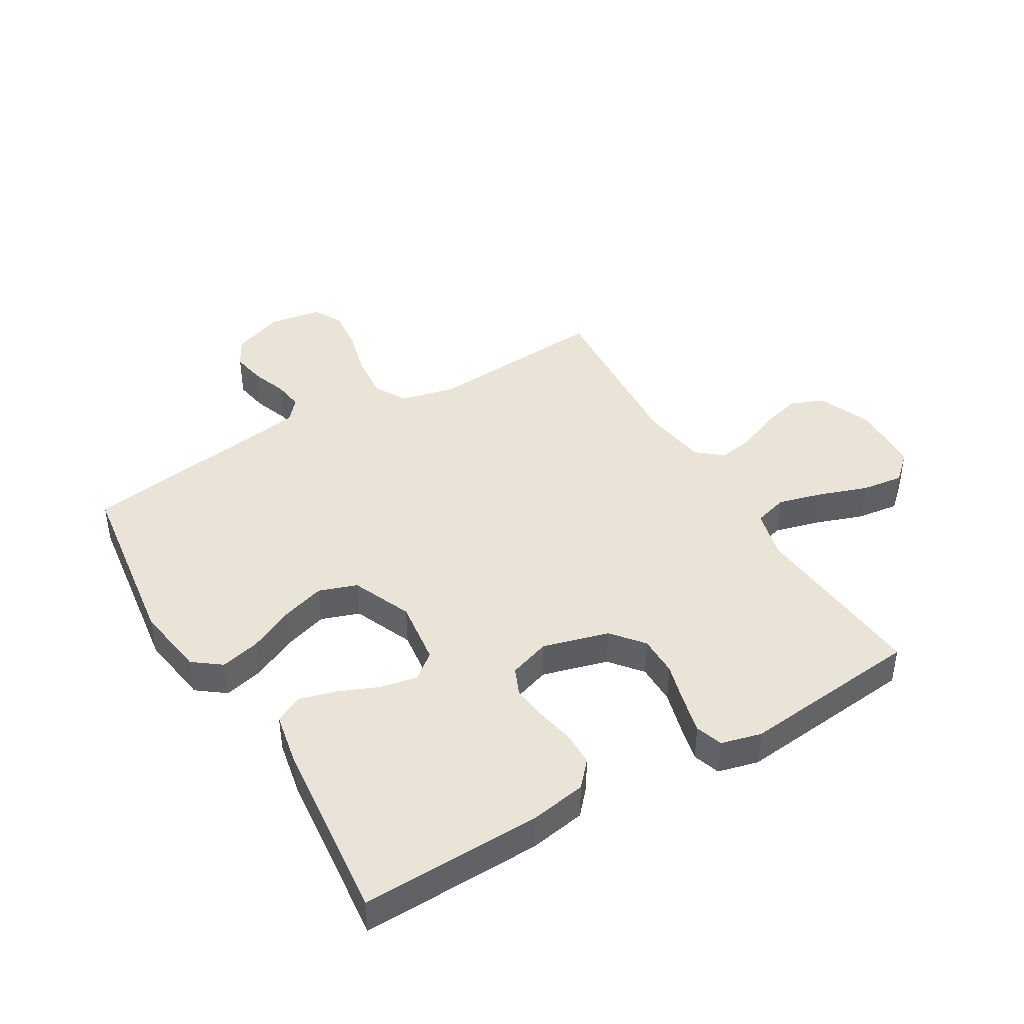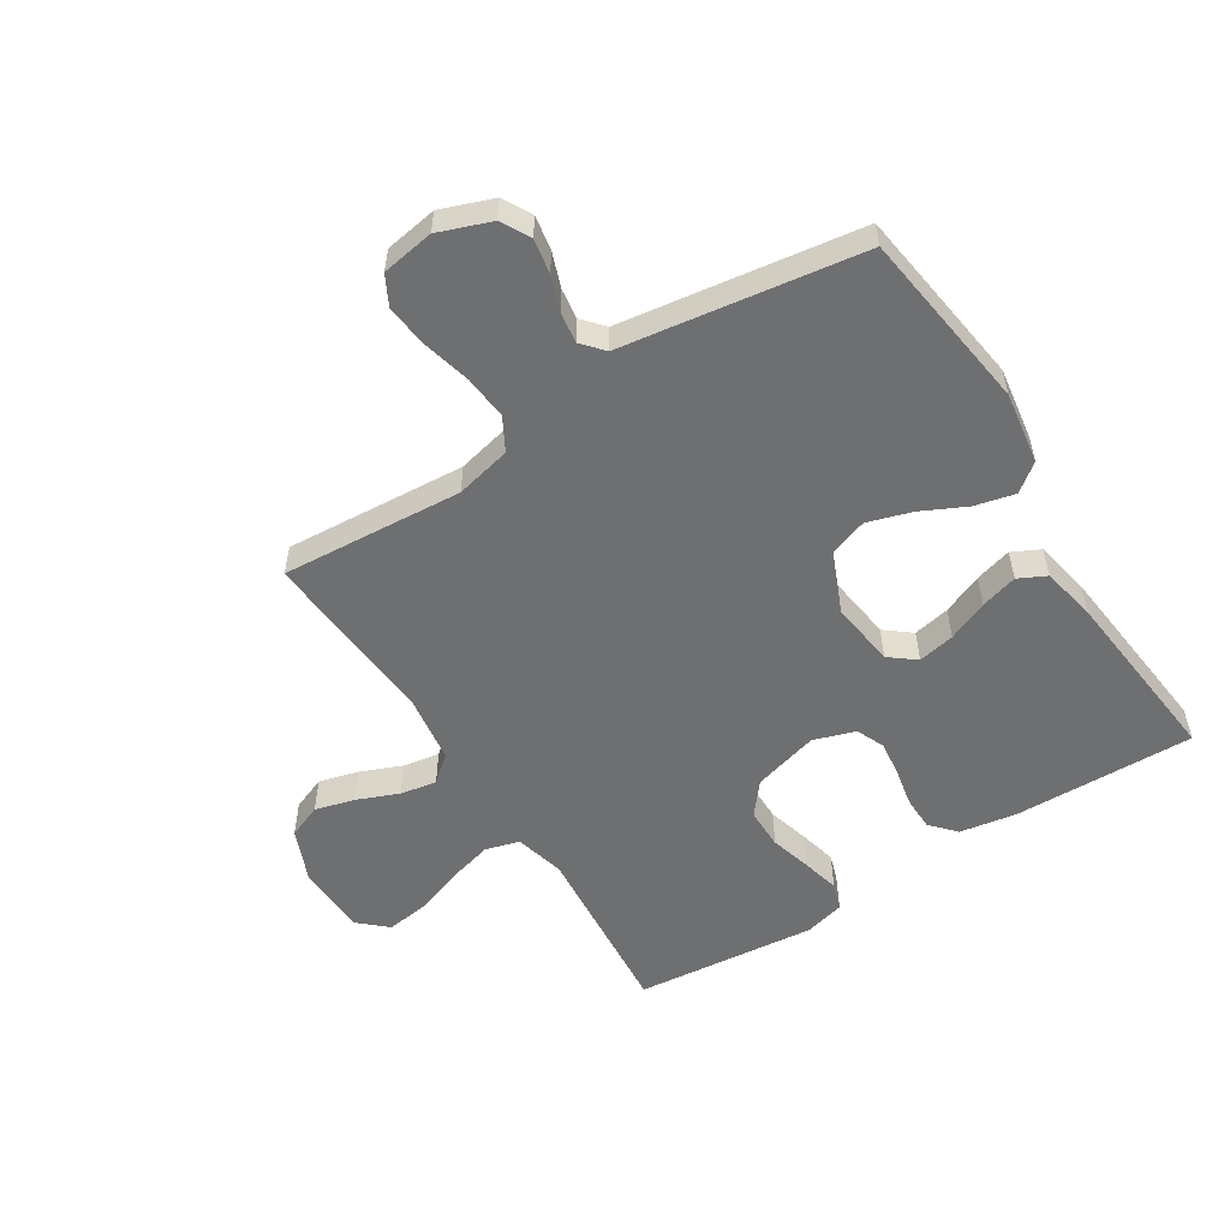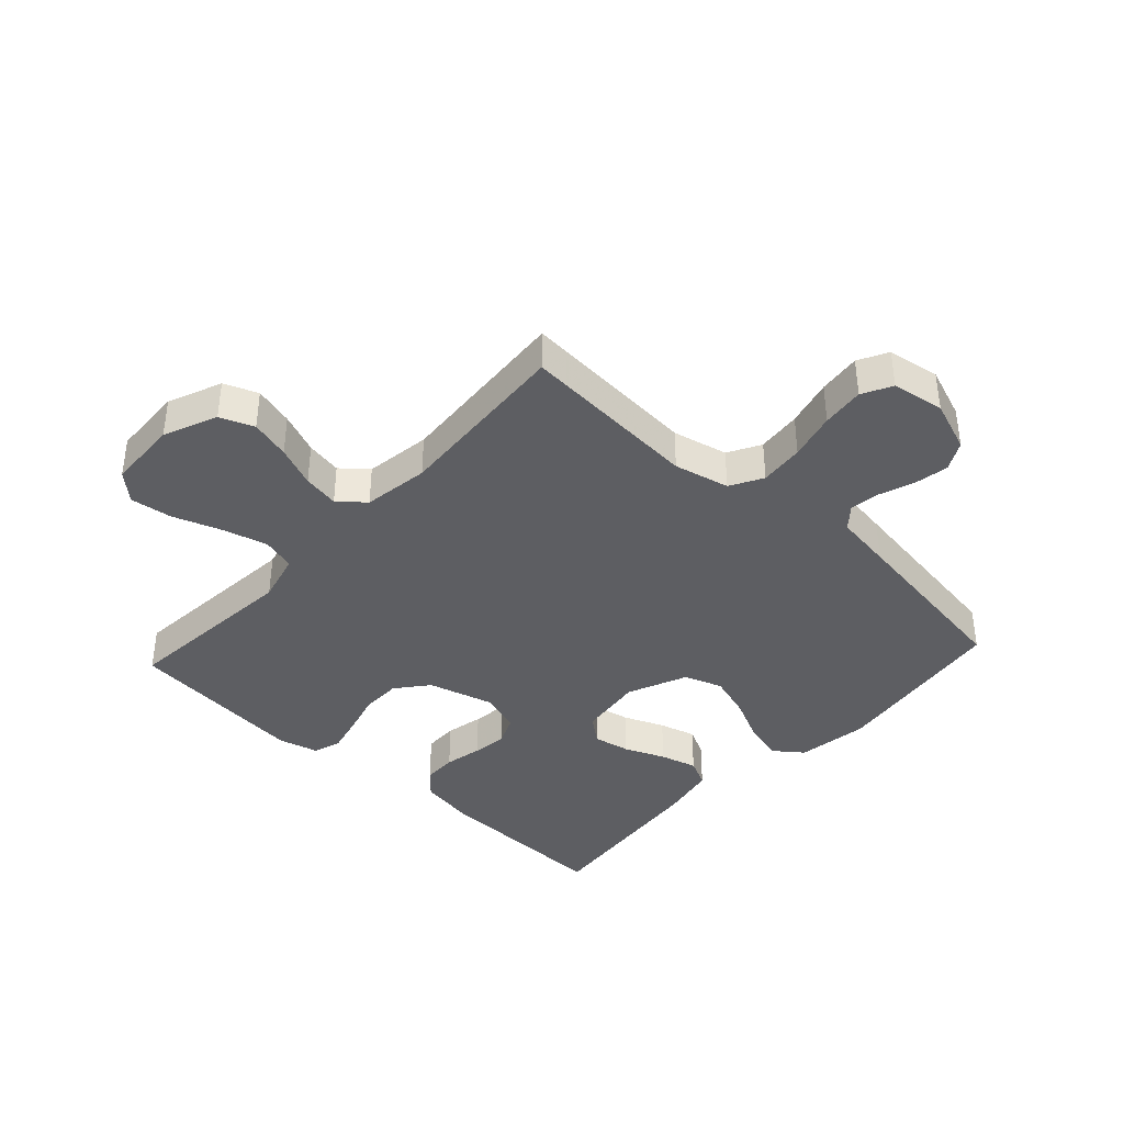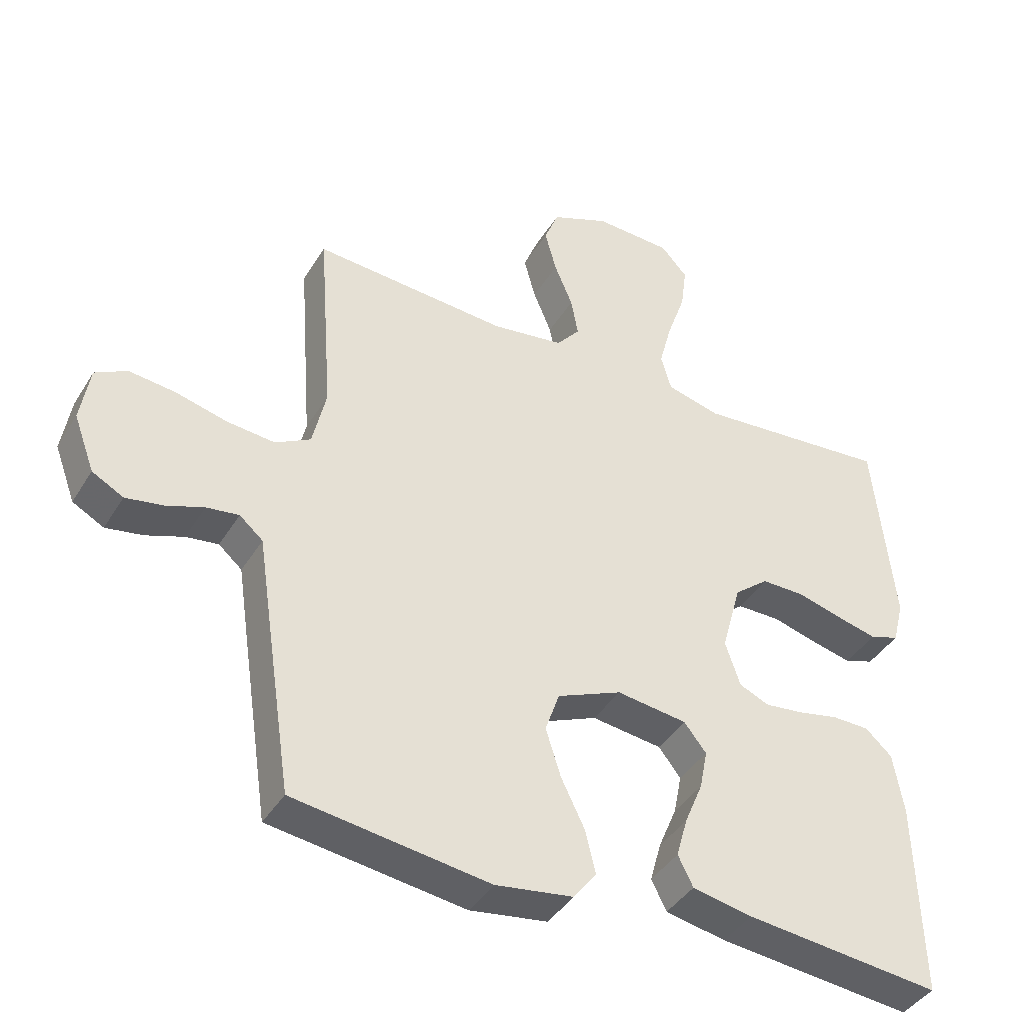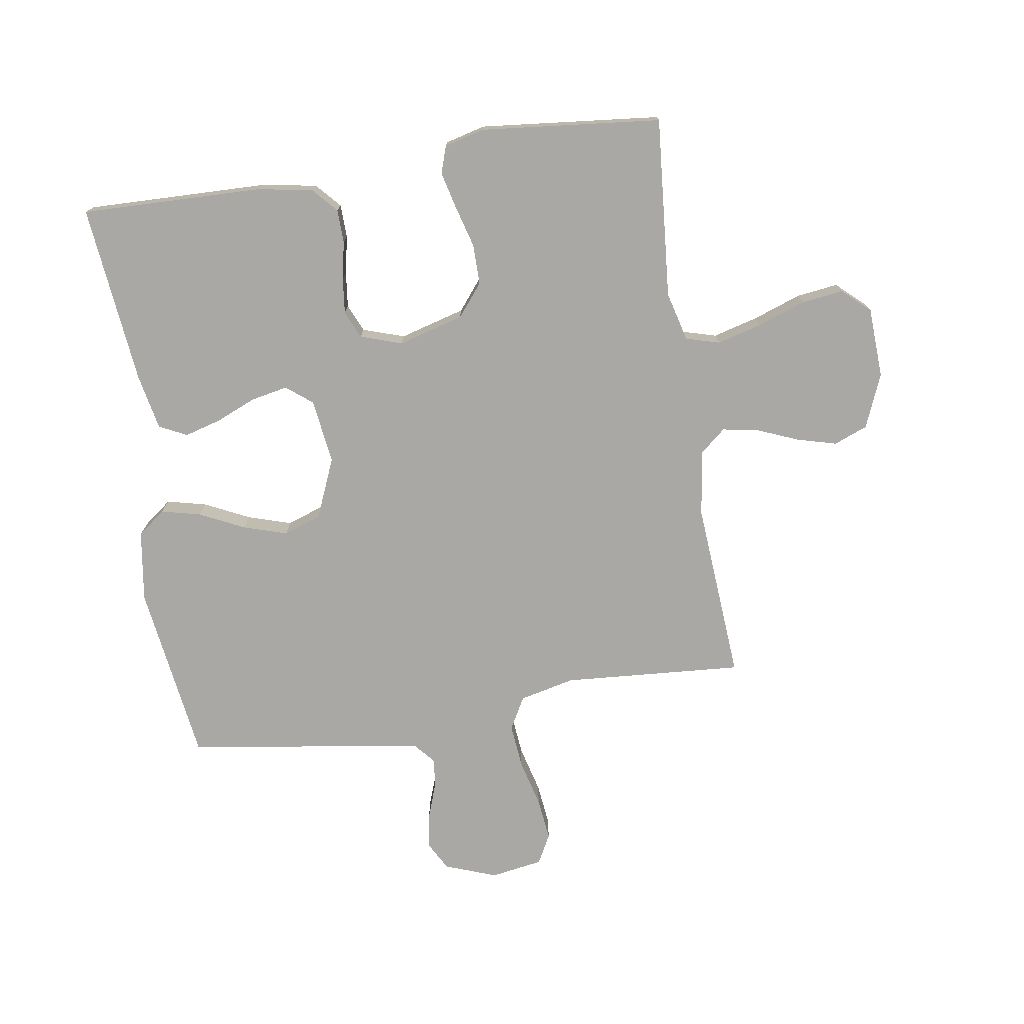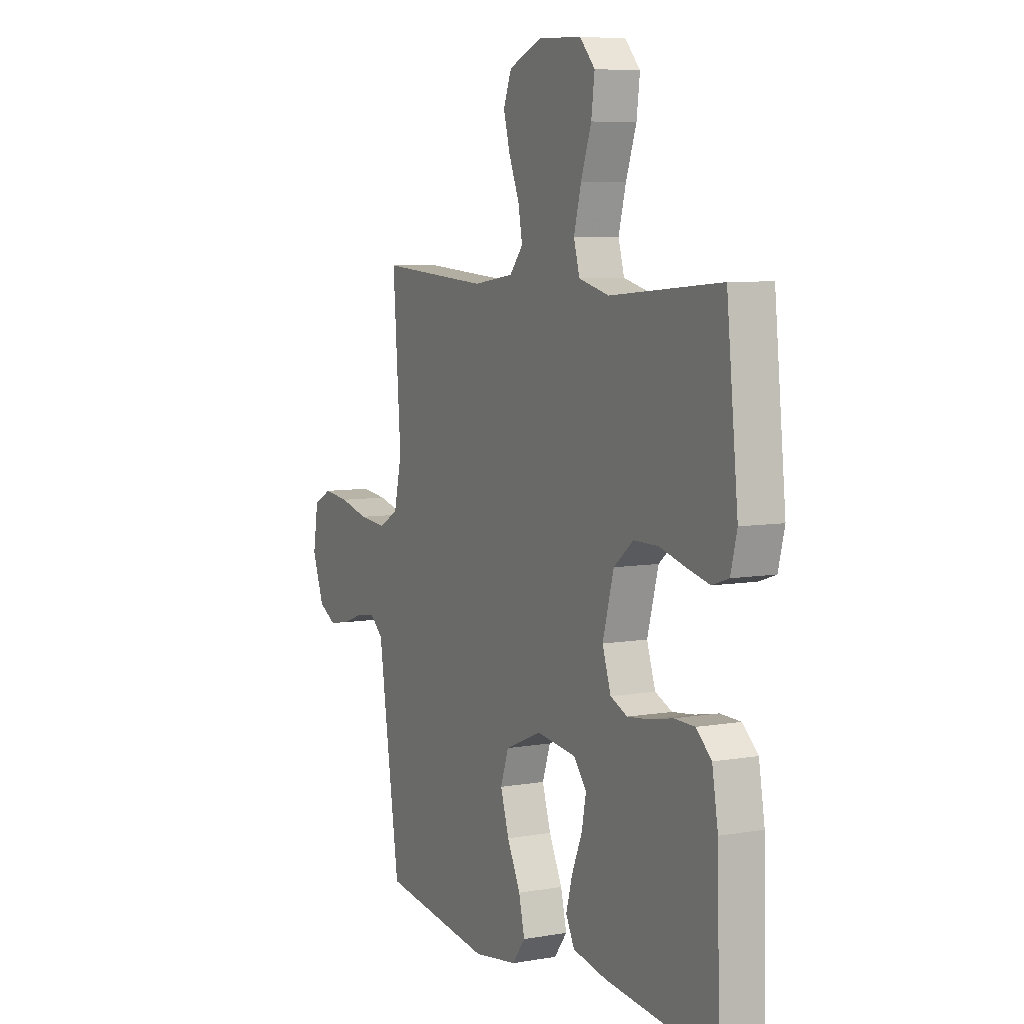
<metadata>
{"format":"obj","ext":"obj","renderer":"f3d","projection":"perspective","resolution":1024,"background":"white","views":[{"elev":42.9,"azim":-120.7,"up":"+Y"},{"elev":-54.5,"azim":122.4,"up":"+Y"},{"elev":-39.2,"azim":47.4,"up":"+Y"},{"elev":-40.9,"azim":151.2,"up":"+Z"},{"elev":-75.0,"azim":-81.0,"up":"+Y"},{"elev":6.9,"azim":-116.9,"up":"+Z"}]}
</metadata>
<code>
v 0.5 0.07 -0.5
v 0.2 0.07 -0.541
v 0.081 0.07 -0.523
v 0.046 0.07 -0.477
v 0.062 0.07 -0.411
v 0.098 0.07 -0.337
v 0.121 0.07 -0.264
v 0.099 0.07 -0.201
v 0 0.07 -0.159
v -0.108 0.07 -0.173
v -0.142 0.07 -0.216
v -0.13 0.07 -0.277
v -0.102 0.07 -0.344
v -0.085 0.07 -0.405
v -0.108 0.07 -0.451
v -0.2 0.07 -0.469
v -0.5 0.07 -0.5
v -0.492 0.07 -0.2
v -0.476 0.07 -0.107
v -0.435 0.07 -0.07
v -0.379 0.07 -0.069
v -0.316 0.07 -0.082
v -0.257 0.07 -0.089
v -0.211 0.07 -0.069
v -0.188 0.07 0
v -0.218 0.07 0.109
v -0.271 0.07 0.152
v -0.338 0.07 0.152
v -0.407 0.07 0.133
v -0.469 0.07 0.118
v -0.514 0.07 0.133
v -0.531 0.07 0.2
v -0.5 0.07 0.5
v -0.2 0.07 0.474
v -0.118 0.07 0.495
v -0.102 0.07 0.551
v -0.122 0.07 0.626
v -0.15 0.07 0.706
v -0.159 0.07 0.775
v -0.118 0.07 0.82
v 0 0.07 0.825
v 0.089 0.07 0.788
v 0.111 0.07 0.732
v 0.093 0.07 0.666
v 0.065 0.07 0.598
v 0.054 0.07 0.538
v 0.09 0.07 0.495
v 0.2 0.07 0.479
v 0.5 0.07 0.5
v 0.478 0.07 0.2
v 0.499 0.07 0.108
v 0.553 0.07 0.078
v 0.627 0.07 0.085
v 0.706 0.07 0.105
v 0.777 0.07 0.113
v 0.826 0.07 0.087
v 0.84 0.07 0
v 0.808 0.07 -0.086
v 0.76 0.07 -0.112
v 0.703 0.07 -0.102
v 0.645 0.07 -0.081
v 0.595 0.07 -0.074
v 0.559 0.07 -0.105
v 0.545 0.07 -0.2
v 0.5 0 -0.5
v 0.2 0 -0.541
v 0.081 0 -0.523
v 0.046 0 -0.477
v 0.062 0 -0.411
v 0.098 0 -0.337
v 0.121 0 -0.264
v 0.099 0 -0.201
v 0 0 -0.159
v -0.108 0 -0.173
v -0.142 0 -0.216
v -0.13 0 -0.277
v -0.102 0 -0.344
v -0.085 0 -0.405
v -0.108 0 -0.451
v -0.2 0 -0.469
v -0.5 0 -0.5
v -0.492 0 -0.2
v -0.476 0 -0.107
v -0.435 0 -0.07
v -0.379 0 -0.069
v -0.316 0 -0.082
v -0.257 0 -0.089
v -0.211 0 -0.069
v -0.188 0 0
v -0.218 0 0.109
v -0.271 0 0.152
v -0.338 0 0.152
v -0.407 0 0.133
v -0.469 0 0.118
v -0.514 0 0.133
v -0.531 0 0.2
v -0.5 0 0.5
v -0.2 0 0.474
v -0.118 0 0.495
v -0.102 0 0.551
v -0.122 0 0.626
v -0.15 0 0.706
v -0.159 0 0.775
v -0.118 0 0.82
v 0 0 0.825
v 0.089 0 0.788
v 0.111 0 0.732
v 0.093 0 0.666
v 0.065 0 0.598
v 0.054 0 0.538
v 0.09 0 0.495
v 0.2 0 0.479
v 0.5 0 0.5
v 0.478 0 0.2
v 0.499 0 0.108
v 0.553 0 0.078
v 0.627 0 0.085
v 0.706 0 0.105
v 0.777 0 0.113
v 0.826 0 0.087
v 0.84 0 0
v 0.808 0 -0.086
v 0.76 0 -0.112
v 0.703 0 -0.102
v 0.645 0 -0.081
v 0.595 0 -0.074
v 0.559 0 -0.105
v 0.545 0 -0.2
f 4 5 6
f 3 4 6
f 2 3 6
f 1 2 6
f 64 1 6
f 63 64 6
f 62 63 6 7
f 59 60 61
f 58 59 61
f 57 58 61
f 56 57 61
f 55 56 61
f 54 55 61
f 53 54 61
f 52 53 61 62
f 62 7 8
f 52 62 8
f 51 52 8
f 48 49 50
f 51 8 9
f 50 51 9
f 48 50 9
f 47 48 9
f 43 44 45
f 42 43 45
f 41 42 45
f 40 41 45
f 39 40 45
f 38 39 45
f 37 38 45
f 36 37 45 46
f 47 9 10
f 46 47 10
f 36 46 10
f 35 36 10
f 32 33 34
f 31 32 34
f 30 31 34
f 29 30 34
f 28 29 34
f 27 28 34 35
f 20 21 22
f 19 20 22
f 18 19 22
f 17 18 22
f 16 17 22
f 15 16 22
f 14 15 22
f 13 14 22
f 12 13 22
f 11 12 22 23
f 10 11 23 24
f 26 27 35
f 25 26 35 10
f 10 24 25
f 70 69 68
f 70 68 67
f 70 67 66
f 70 66 65
f 70 65 128
f 70 128 127
f 71 70 127 126
f 125 124 123
f 125 123 122
f 125 122 121
f 125 121 120
f 125 120 119
f 125 119 118
f 125 118 117
f 126 125 117 116
f 72 71 126
f 72 126 116
f 72 116 115
f 114 113 112
f 73 72 115
f 73 115 114
f 73 114 112
f 73 112 111
f 109 108 107
f 109 107 106
f 109 106 105
f 109 105 104
f 109 104 103
f 109 103 102
f 109 102 101
f 110 109 101 100
f 74 73 111
f 74 111 110
f 74 110 100
f 74 100 99
f 98 97 96
f 98 96 95
f 98 95 94
f 98 94 93
f 98 93 92
f 99 98 92 91
f 86 85 84
f 86 84 83
f 86 83 82
f 86 82 81
f 86 81 80
f 86 80 79
f 86 79 78
f 86 78 77
f 86 77 76
f 87 86 76 75
f 88 87 75 74
f 99 91 90
f 74 99 90 89
f 89 88 74
f 1 65 66 2
f 2 66 67 3
f 3 67 68 4
f 4 68 69 5
f 5 69 70 6
f 6 70 71 7
f 7 71 72 8
f 8 72 73 9
f 9 73 74 10
f 10 74 75 11
f 11 75 76 12
f 12 76 77 13
f 13 77 78 14
f 14 78 79 15
f 15 79 80 16
f 16 80 81 17
f 17 81 82 18
f 18 82 83 19
f 19 83 84 20
f 20 84 85 21
f 21 85 86 22
f 22 86 87 23
f 23 87 88 24
f 24 88 89 25
f 25 89 90 26
f 26 90 91 27
f 27 91 92 28
f 28 92 93 29
f 29 93 94 30
f 30 94 95 31
f 31 95 96 32
f 32 96 97 33
f 33 97 98 34
f 34 98 99 35
f 35 99 100 36
f 36 100 101 37
f 37 101 102 38
f 38 102 103 39
f 39 103 104 40
f 40 104 105 41
f 41 105 106 42
f 42 106 107 43
f 43 107 108 44
f 44 108 109 45
f 45 109 110 46
f 46 110 111 47
f 47 111 112 48
f 48 112 113 49
f 49 113 114 50
f 50 114 115 51
f 51 115 116 52
f 52 116 117 53
f 53 117 118 54
f 54 118 119 55
f 55 119 120 56
f 56 120 121 57
f 57 121 122 58
f 58 122 123 59
f 59 123 124 60
f 60 124 125 61
f 61 125 126 62
f 62 126 127 63
f 63 127 128 64
f 64 128 65 1

</code>
